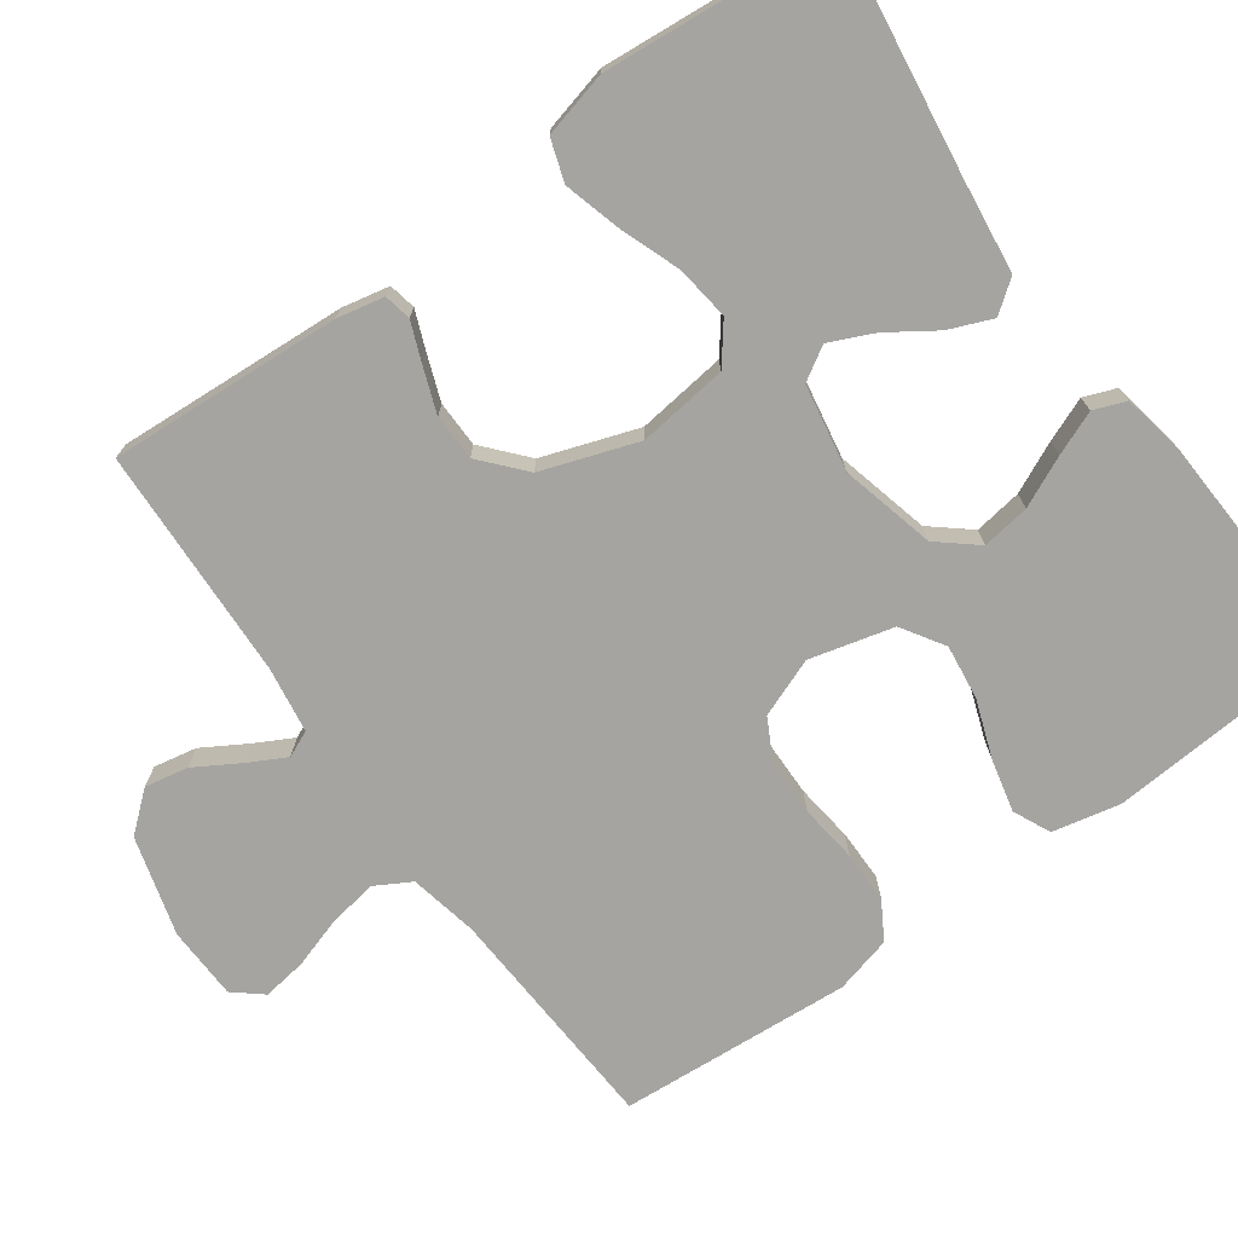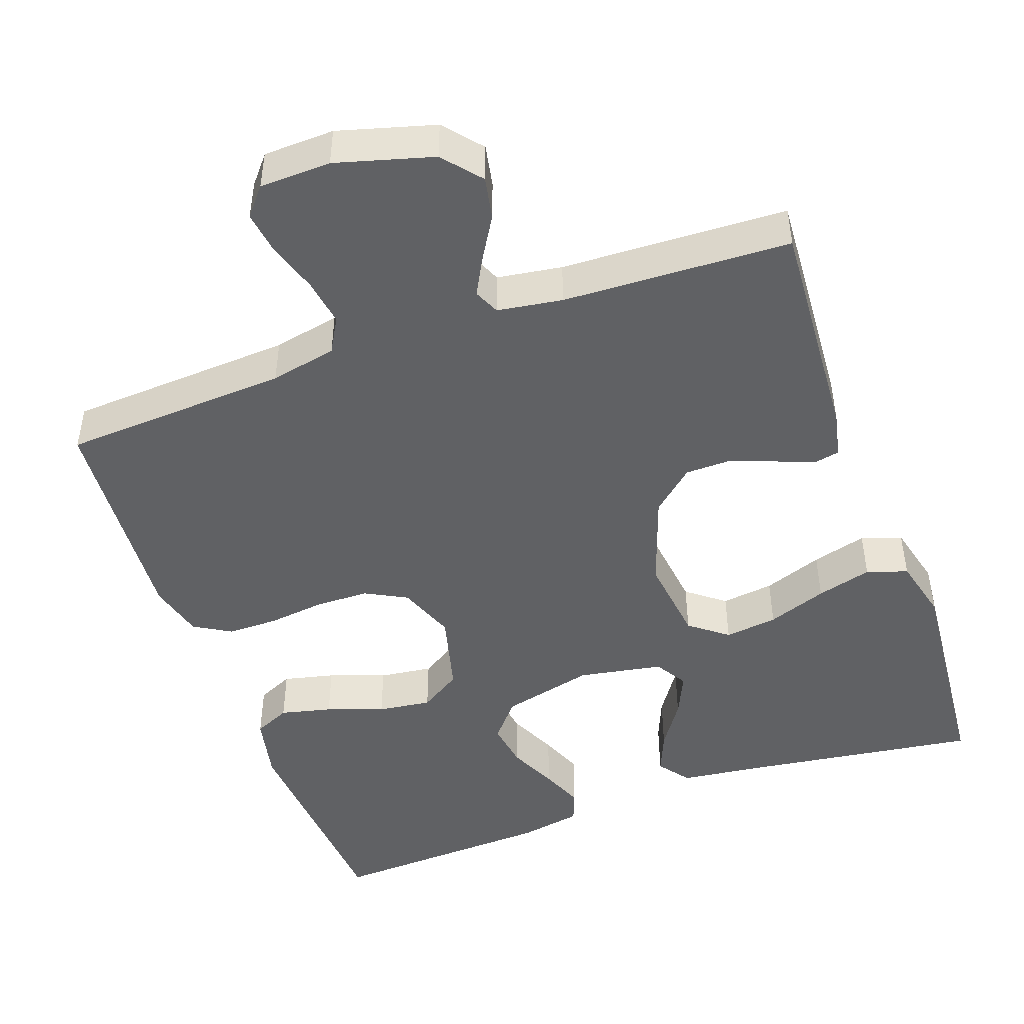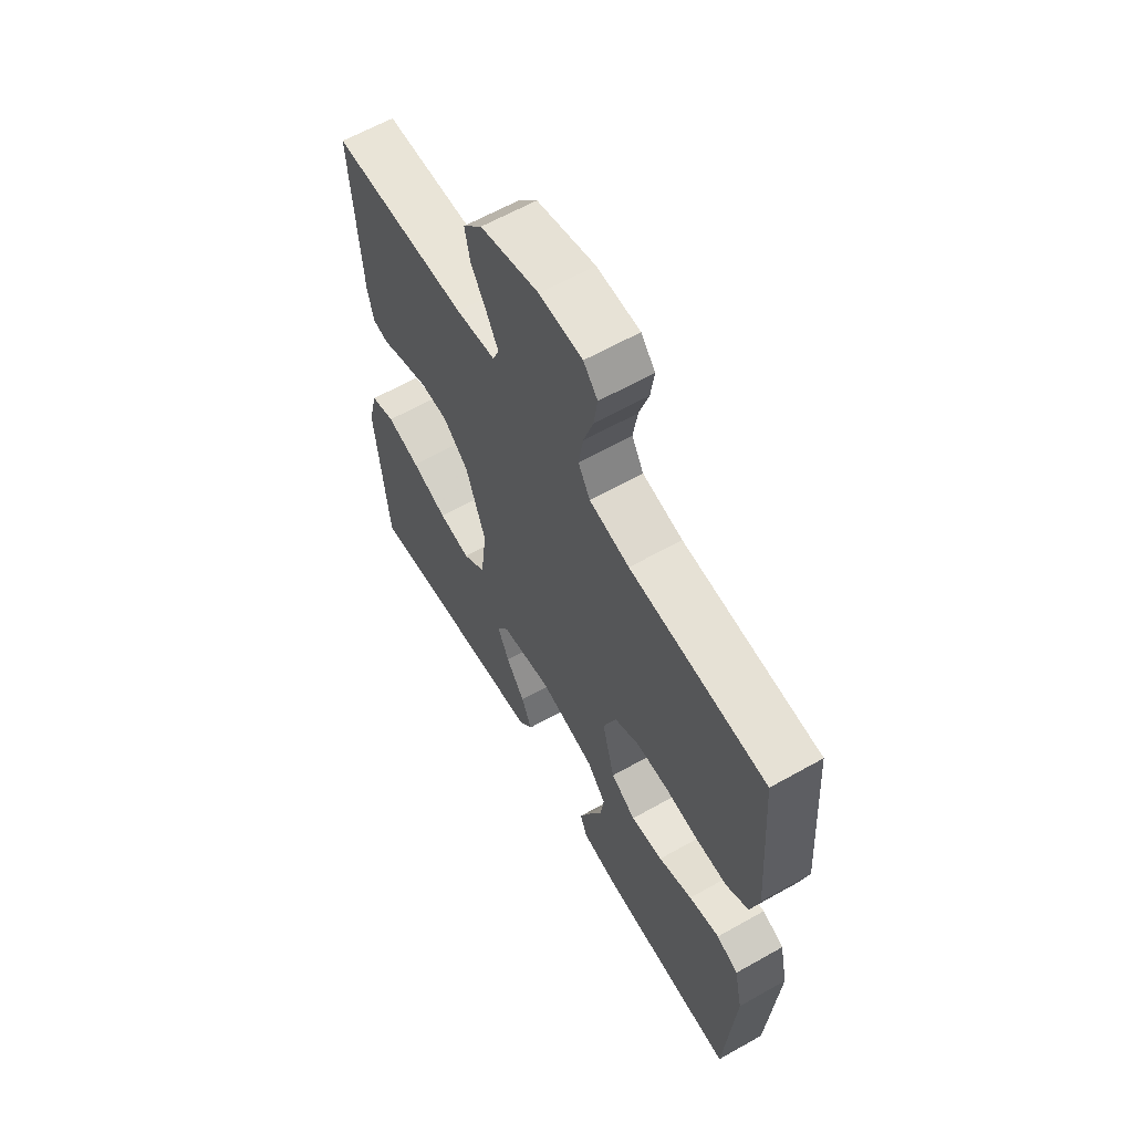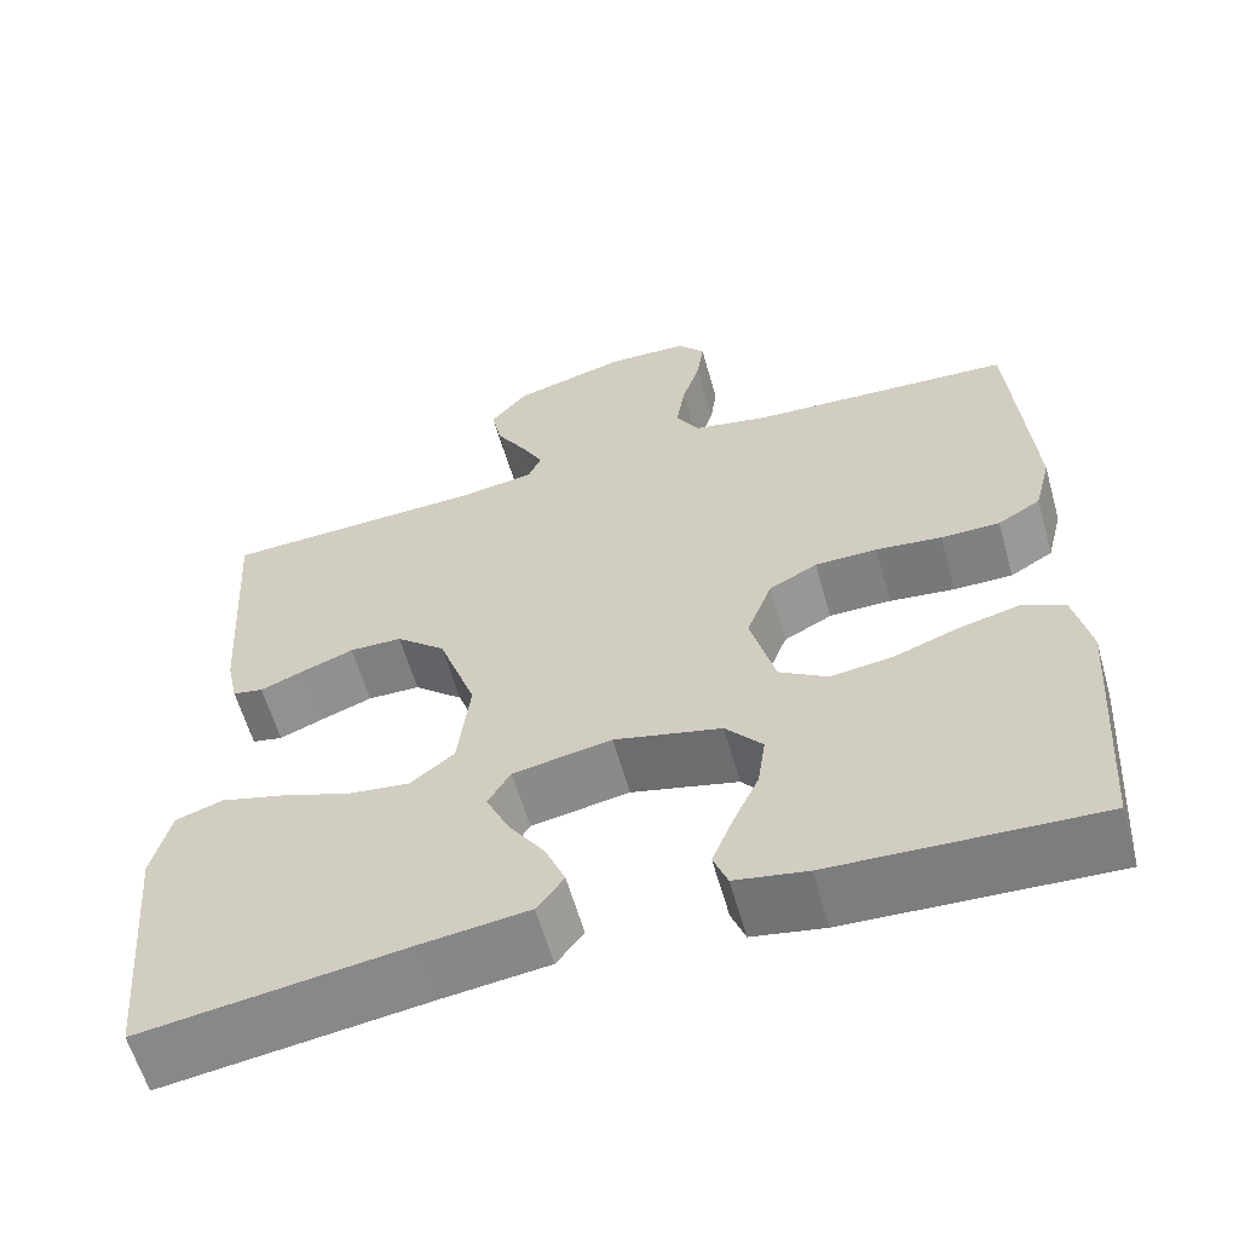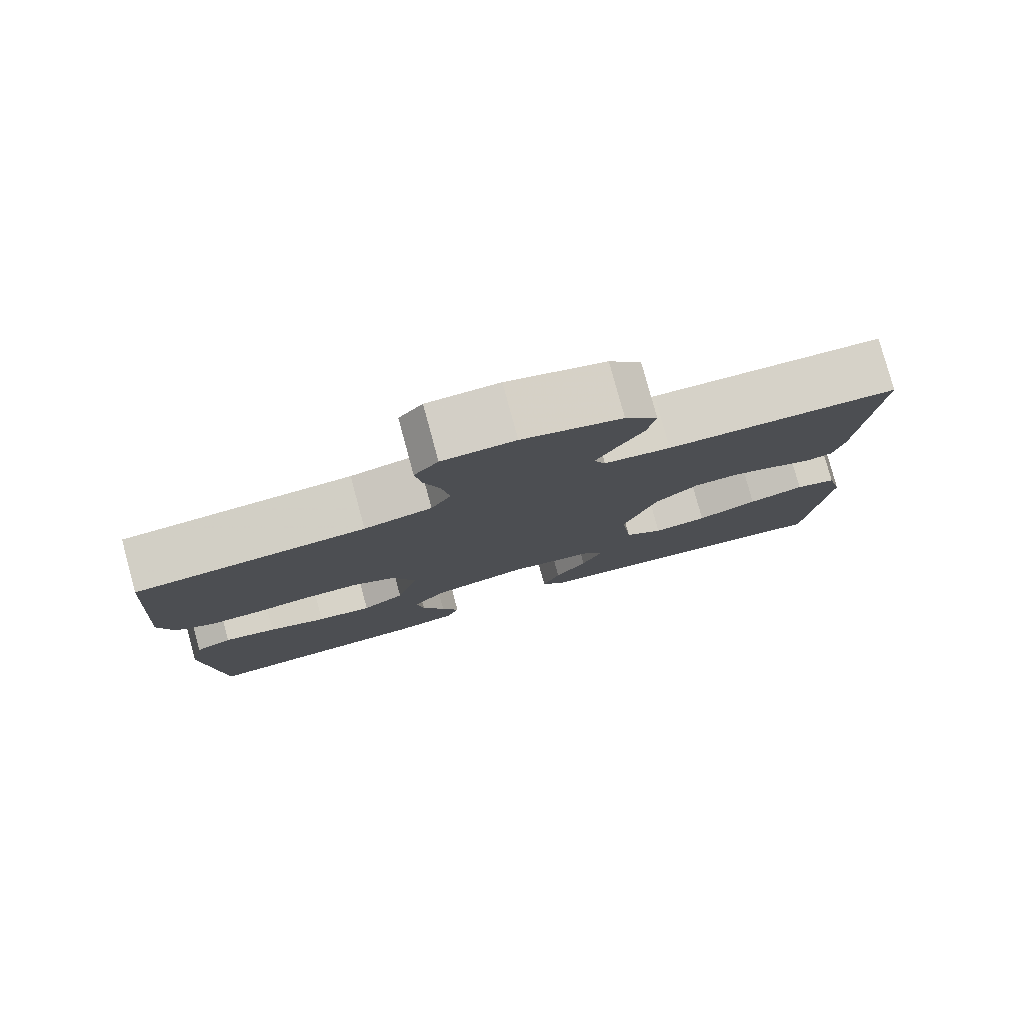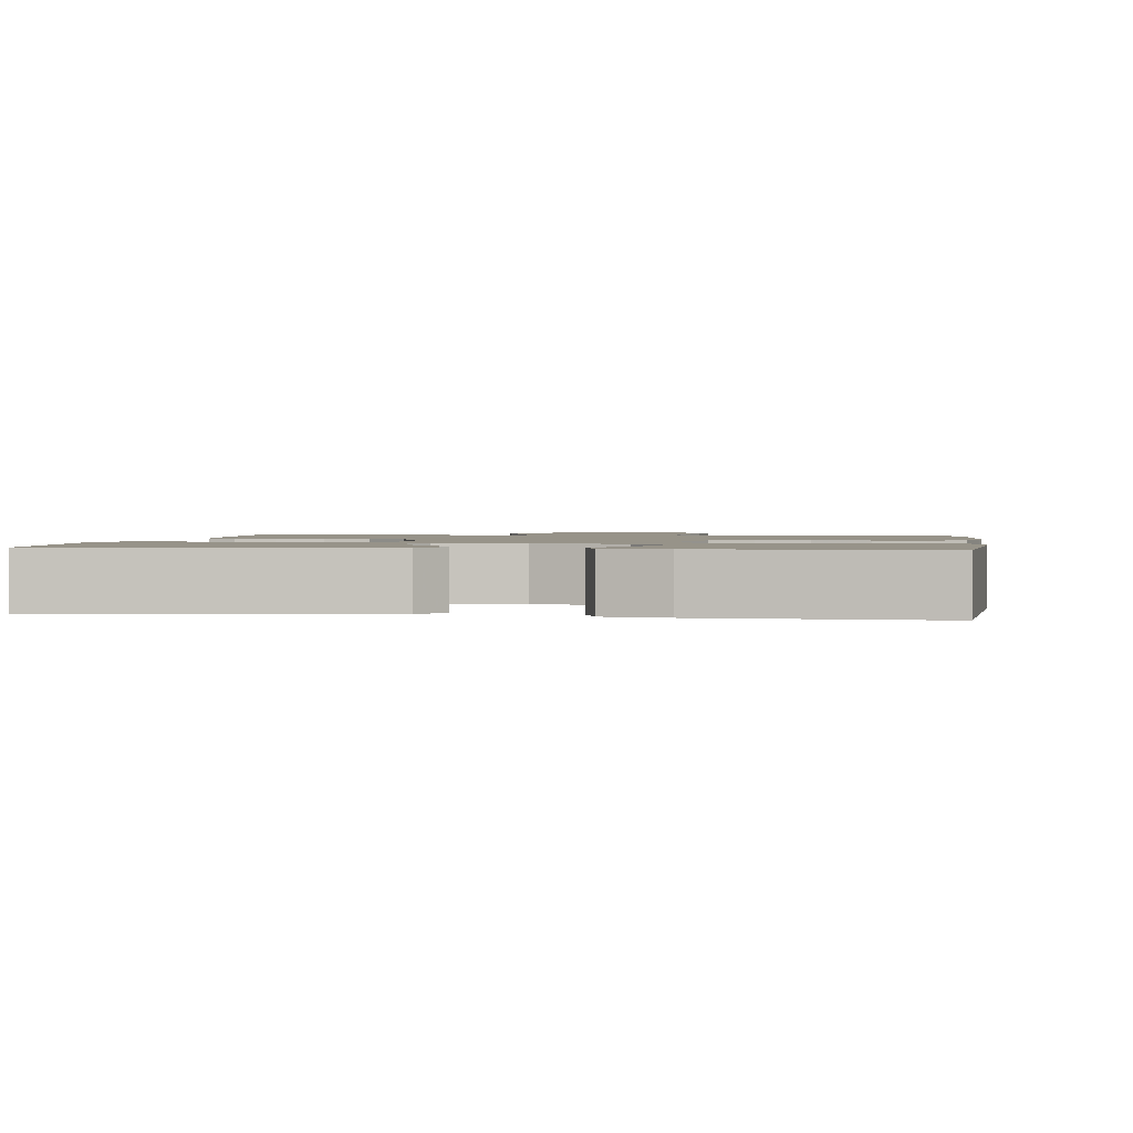
<metadata>
{"format":"obj","ext":"obj","renderer":"f3d","projection":"perspective","resolution":1024,"background":"white","views":[{"elev":-73.4,"azim":125.8,"up":"+Y"},{"elev":-47.0,"azim":19.7,"up":"+Y"},{"elev":62.2,"azim":-119.8,"up":"+Z"},{"elev":-60.2,"azim":-164.2,"up":"+Z"},{"elev":79.8,"azim":-15.2,"up":"+Z"},{"elev":1.5,"azim":-171.8,"up":"+Y"}]}
</metadata>
<code>
v -0.5 0.07 0.5
v -0.2 0.07 0.517
v -0.112 0.07 0.535
v -0.086 0.07 0.581
v -0.096 0.07 0.644
v -0.117 0.07 0.71
v -0.125 0.07 0.767
v -0.094 0.07 0.804
v 0 0.07 0.807
v 0.128 0.07 0.771
v 0.17 0.07 0.721
v 0.159 0.07 0.665
v 0.125 0.07 0.608
v 0.099 0.07 0.559
v 0.114 0.07 0.525
v 0.2 0.07 0.512
v 0.5 0.07 0.5
v 0.481 0.07 0.2
v 0.468 0.07 0.139
v 0.433 0.07 0.132
v 0.383 0.07 0.152
v 0.324 0.07 0.174
v 0.264 0.07 0.173
v 0.208 0.07 0.124
v 0.165 0.07 0
v 0.179 0.07 -0.116
v 0.229 0.07 -0.155
v 0.299 0.07 -0.146
v 0.378 0.07 -0.117
v 0.451 0.07 -0.097
v 0.505 0.07 -0.115
v 0.526 0.07 -0.2
v 0.5 0.07 -0.5
v 0.2 0.07 -0.458
v 0.079 0.07 -0.443
v 0.048 0.07 -0.402
v 0.071 0.07 -0.346
v 0.112 0.07 -0.285
v 0.138 0.07 -0.228
v 0.112 0.07 -0.185
v 0 0.07 -0.165
v -0.122 0.07 -0.195
v -0.164 0.07 -0.245
v -0.155 0.07 -0.307
v -0.125 0.07 -0.372
v -0.102 0.07 -0.429
v -0.118 0.07 -0.471
v -0.2 0.07 -0.486
v -0.5 0.07 -0.5
v -0.521 0.07 -0.2
v -0.502 0.07 -0.113
v -0.454 0.07 -0.091
v -0.386 0.07 -0.107
v -0.311 0.07 -0.134
v -0.24 0.07 -0.143
v -0.185 0.07 -0.108
v -0.157 0.07 0
v -0.186 0.07 0.076
v -0.241 0.07 0.105
v -0.312 0.07 0.106
v -0.387 0.07 0.097
v -0.454 0.07 0.097
v -0.503 0.07 0.126
v -0.522 0.07 0.2
v -0.5 0 0.5
v -0.2 0 0.517
v -0.112 0 0.535
v -0.086 0 0.581
v -0.096 0 0.644
v -0.117 0 0.71
v -0.125 0 0.767
v -0.094 0 0.804
v 0 0 0.807
v 0.128 0 0.771
v 0.17 0 0.721
v 0.159 0 0.665
v 0.125 0 0.608
v 0.099 0 0.559
v 0.114 0 0.525
v 0.2 0 0.512
v 0.5 0 0.5
v 0.481 0 0.2
v 0.468 0 0.139
v 0.433 0 0.132
v 0.383 0 0.152
v 0.324 0 0.174
v 0.264 0 0.173
v 0.208 0 0.124
v 0.165 0 0
v 0.179 0 -0.116
v 0.229 0 -0.155
v 0.299 0 -0.146
v 0.378 0 -0.117
v 0.451 0 -0.097
v 0.505 0 -0.115
v 0.526 0 -0.2
v 0.5 0 -0.5
v 0.2 0 -0.458
v 0.079 0 -0.443
v 0.048 0 -0.402
v 0.071 0 -0.346
v 0.112 0 -0.285
v 0.138 0 -0.228
v 0.112 0 -0.185
v 0 0 -0.165
v -0.122 0 -0.195
v -0.164 0 -0.245
v -0.155 0 -0.307
v -0.125 0 -0.372
v -0.102 0 -0.429
v -0.118 0 -0.471
v -0.2 0 -0.486
v -0.5 0 -0.5
v -0.521 0 -0.2
v -0.502 0 -0.113
v -0.454 0 -0.091
v -0.386 0 -0.107
v -0.311 0 -0.134
v -0.24 0 -0.143
v -0.185 0 -0.108
v -0.157 0 0
v -0.186 0 0.076
v -0.241 0 0.105
v -0.312 0 0.106
v -0.387 0 0.097
v -0.454 0 0.097
v -0.503 0 0.126
v -0.522 0 0.2
f 64 1 2
f 63 64 2
f 62 63 2
f 61 62 2
f 60 61 2
f 59 60 2 3
f 58 59 3 4
f 57 58 4
f 52 53 54
f 51 52 54
f 50 51 54
f 49 50 54
f 48 49 54
f 47 48 54
f 46 47 54
f 45 46 54
f 44 45 54
f 43 44 54 55
f 42 43 55 56
f 36 37 38
f 35 36 38
f 34 35 38
f 34 38 39
f 33 34 39
f 32 33 39
f 31 32 39
f 30 31 39
f 29 30 39
f 28 29 39
f 27 28 39 40
f 19 20 21
f 18 19 21
f 17 18 21
f 16 17 21
f 15 16 21 22
f 11 12 13
f 10 11 13
f 9 10 13
f 8 9 13
f 7 8 13
f 6 7 13
f 5 6 13
f 4 5 13 14
f 57 4 14 15
f 56 57 15
f 42 56 15
f 41 42 15
f 26 27 40 41
f 25 26 41
f 24 25 41 15
f 15 22 23
f 15 23 24
f 66 65 128
f 66 128 127
f 66 127 126
f 66 126 125
f 66 125 124
f 67 66 124 123
f 68 67 123 122
f 68 122 121
f 118 117 116
f 118 116 115
f 118 115 114
f 118 114 113
f 118 113 112
f 118 112 111
f 118 111 110
f 118 110 109
f 118 109 108
f 119 118 108 107
f 120 119 107 106
f 102 101 100
f 102 100 99
f 102 99 98
f 103 102 98
f 103 98 97
f 103 97 96
f 103 96 95
f 103 95 94
f 103 94 93
f 103 93 92
f 104 103 92 91
f 85 84 83
f 85 83 82
f 85 82 81
f 85 81 80
f 86 85 80 79
f 77 76 75
f 77 75 74
f 77 74 73
f 77 73 72
f 77 72 71
f 77 71 70
f 77 70 69
f 78 77 69 68
f 79 78 68 121
f 79 121 120
f 79 120 106
f 79 106 105
f 105 104 91 90
f 105 90 89
f 79 105 89 88
f 87 86 79
f 88 87 79
f 1 65 66 2
f 2 66 67 3
f 3 67 68 4
f 4 68 69 5
f 5 69 70 6
f 6 70 71 7
f 7 71 72 8
f 8 72 73 9
f 9 73 74 10
f 10 74 75 11
f 11 75 76 12
f 12 76 77 13
f 13 77 78 14
f 14 78 79 15
f 15 79 80 16
f 16 80 81 17
f 17 81 82 18
f 18 82 83 19
f 19 83 84 20
f 20 84 85 21
f 21 85 86 22
f 22 86 87 23
f 23 87 88 24
f 24 88 89 25
f 25 89 90 26
f 26 90 91 27
f 27 91 92 28
f 28 92 93 29
f 29 93 94 30
f 30 94 95 31
f 31 95 96 32
f 32 96 97 33
f 33 97 98 34
f 34 98 99 35
f 35 99 100 36
f 36 100 101 37
f 37 101 102 38
f 38 102 103 39
f 39 103 104 40
f 40 104 105 41
f 41 105 106 42
f 42 106 107 43
f 43 107 108 44
f 44 108 109 45
f 45 109 110 46
f 46 110 111 47
f 47 111 112 48
f 48 112 113 49
f 49 113 114 50
f 50 114 115 51
f 51 115 116 52
f 52 116 117 53
f 53 117 118 54
f 54 118 119 55
f 55 119 120 56
f 56 120 121 57
f 57 121 122 58
f 58 122 123 59
f 59 123 124 60
f 60 124 125 61
f 61 125 126 62
f 62 126 127 63
f 63 127 128 64
f 64 128 65 1

</code>
